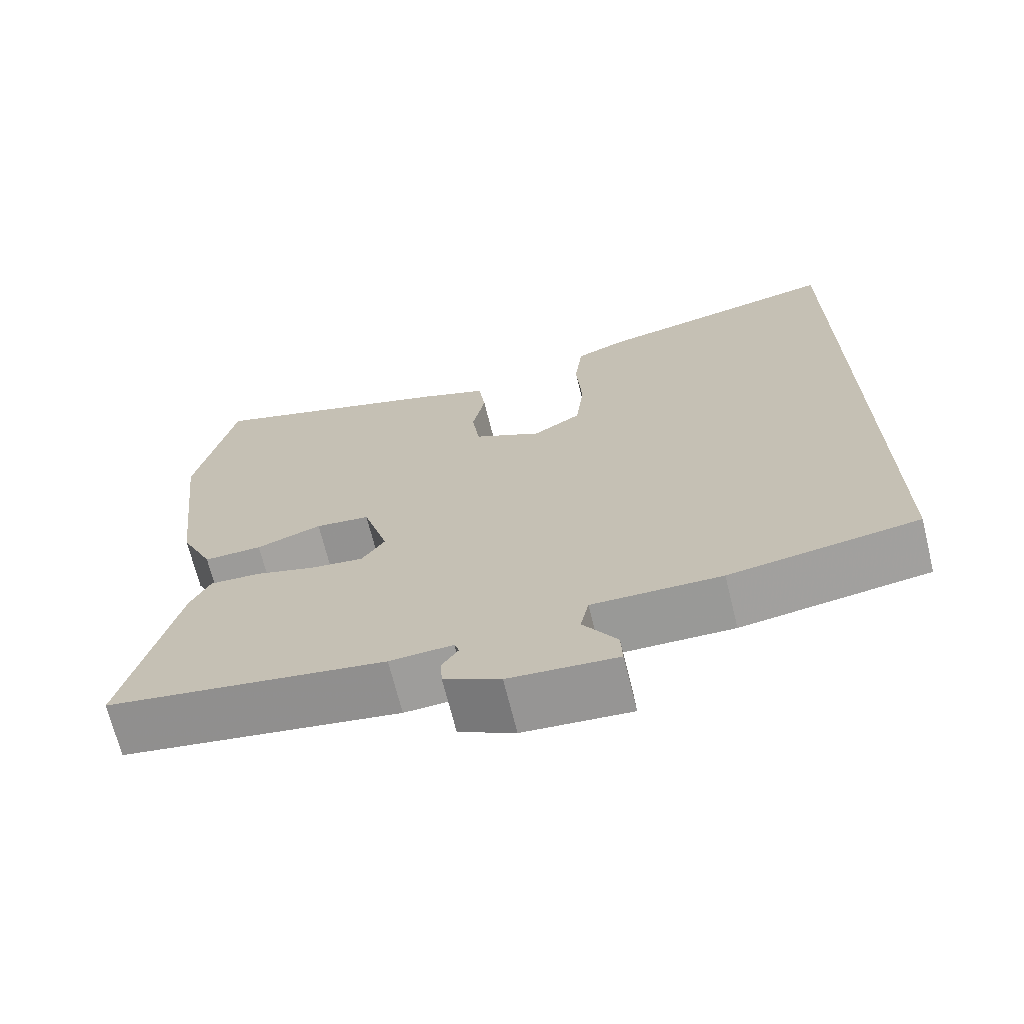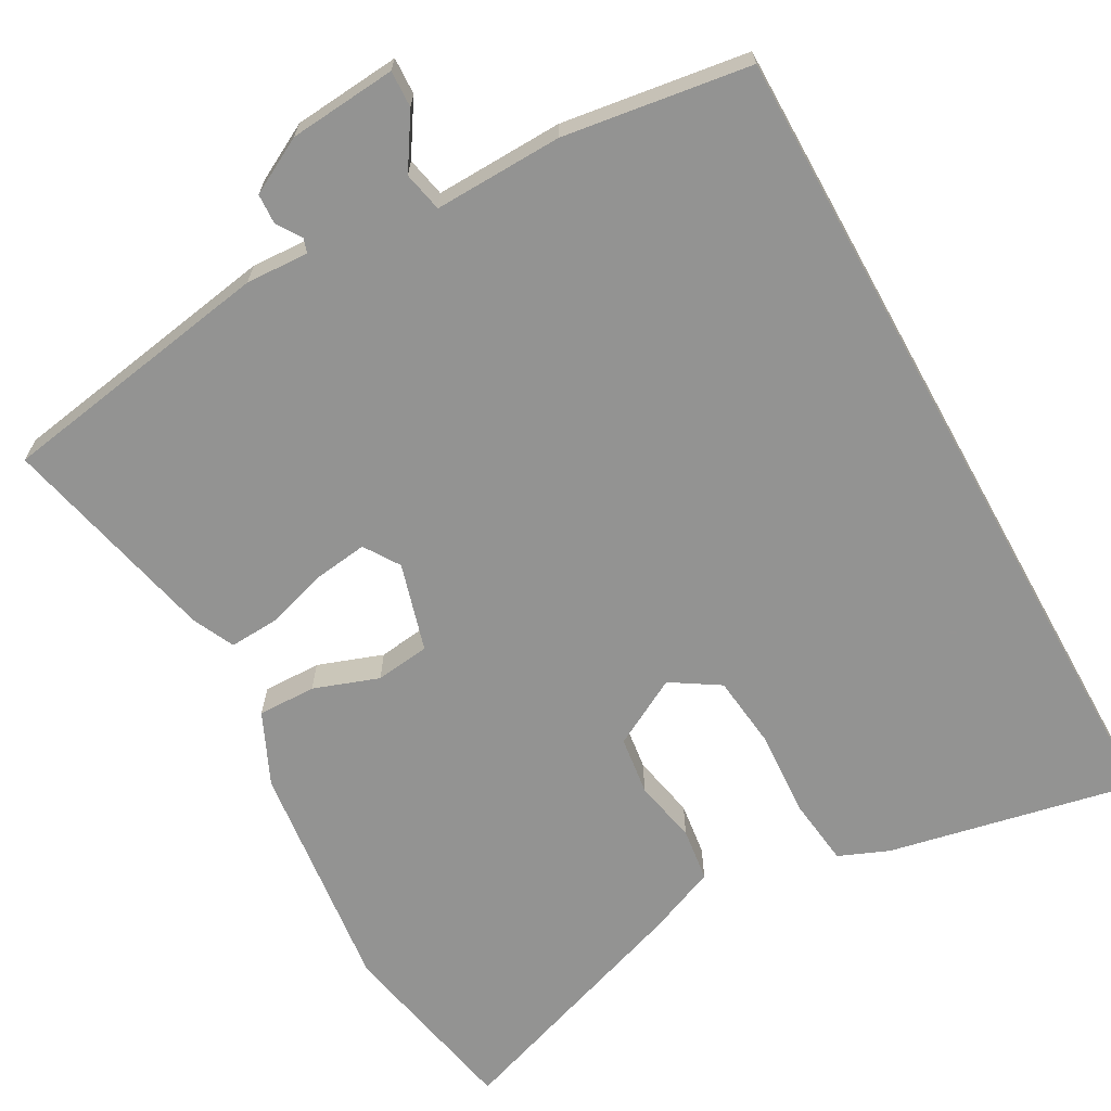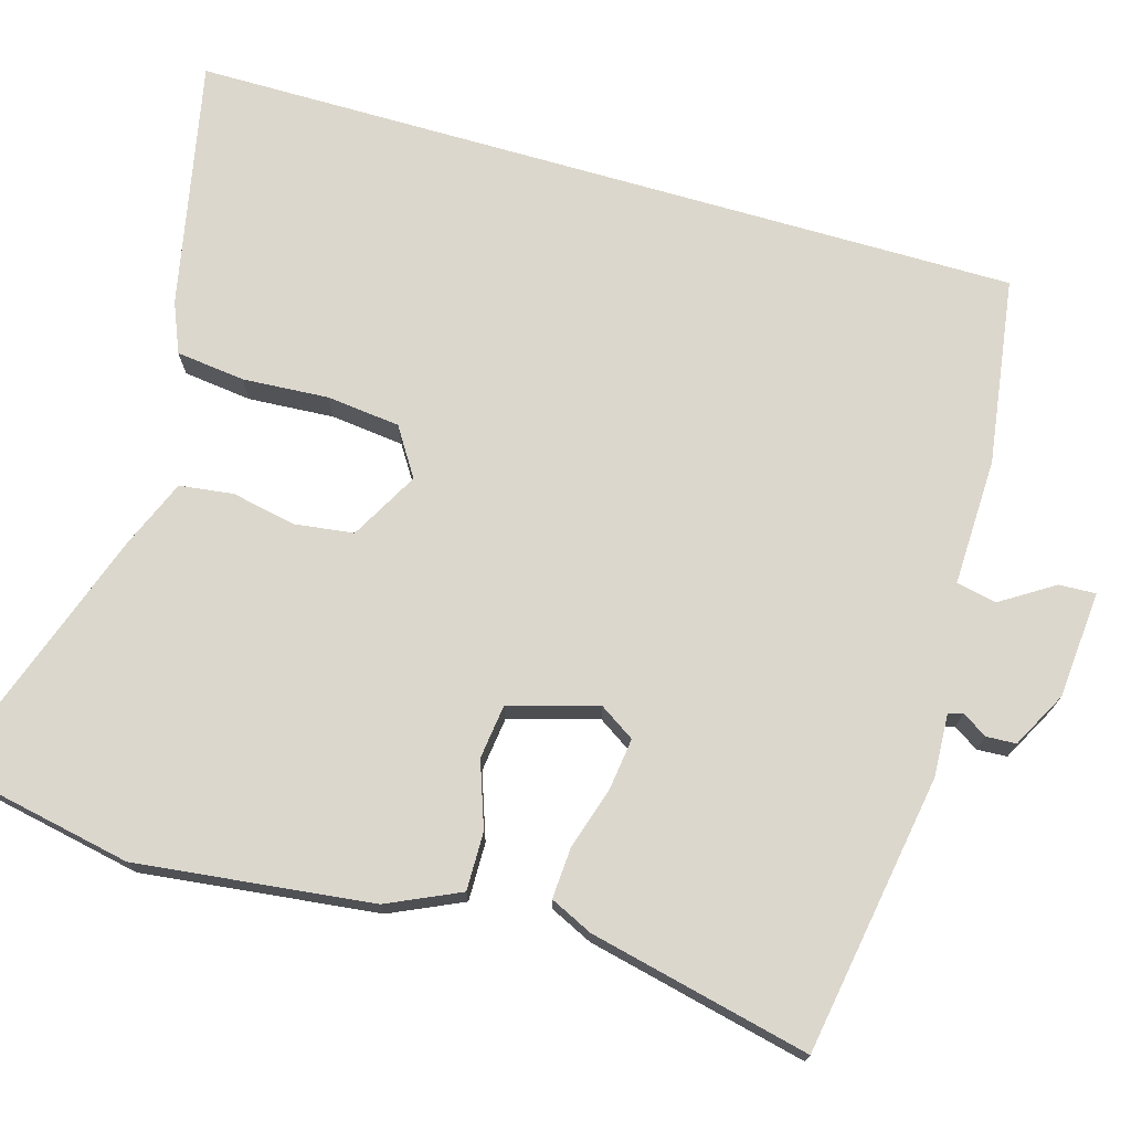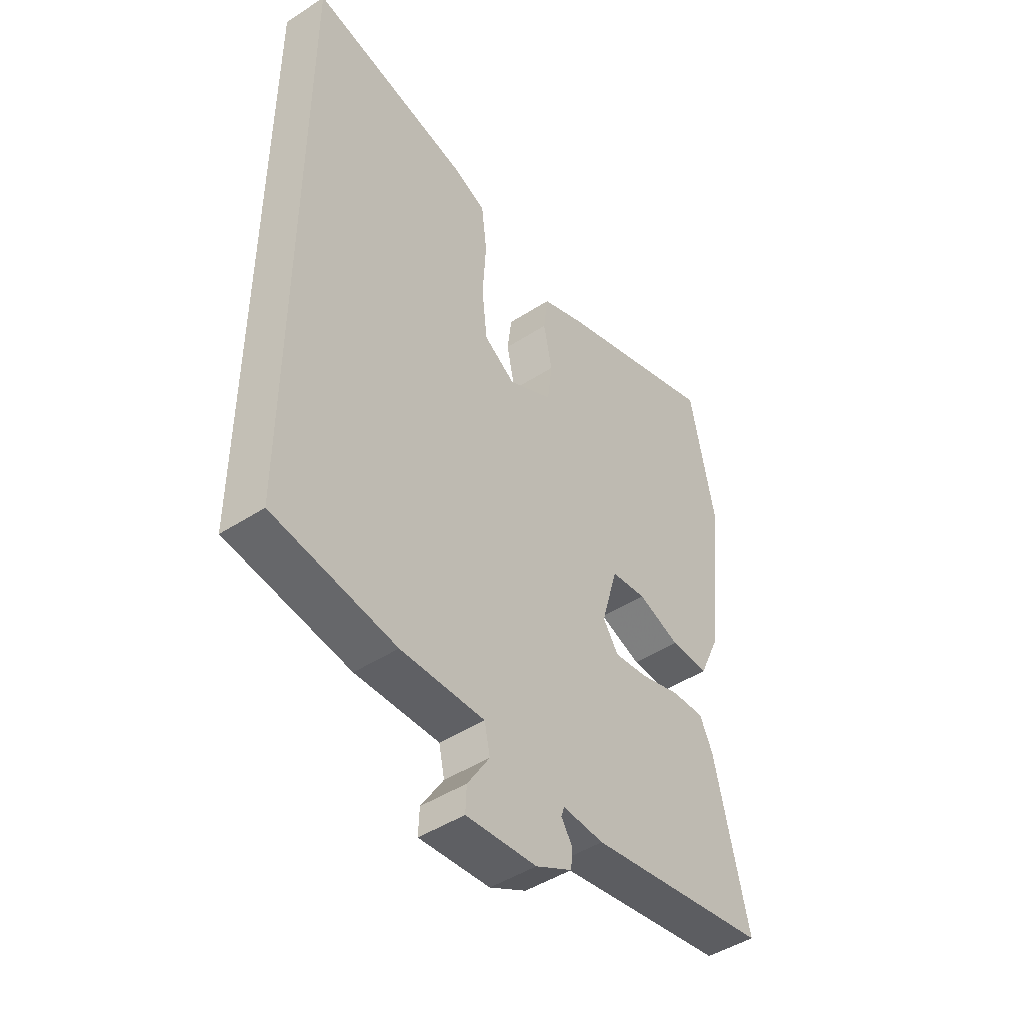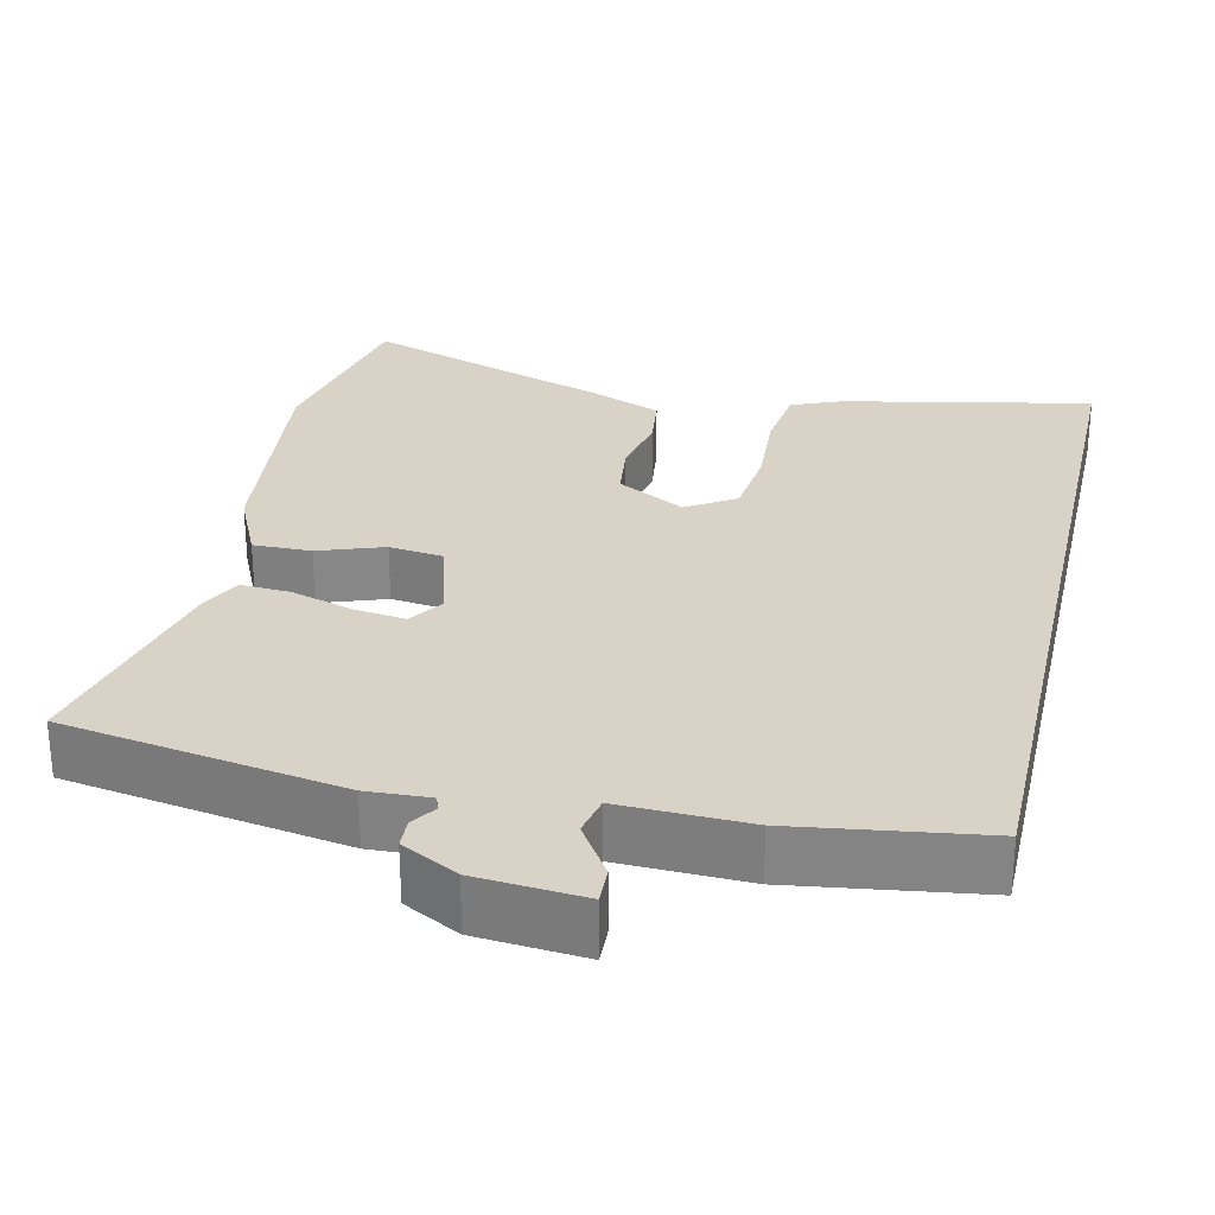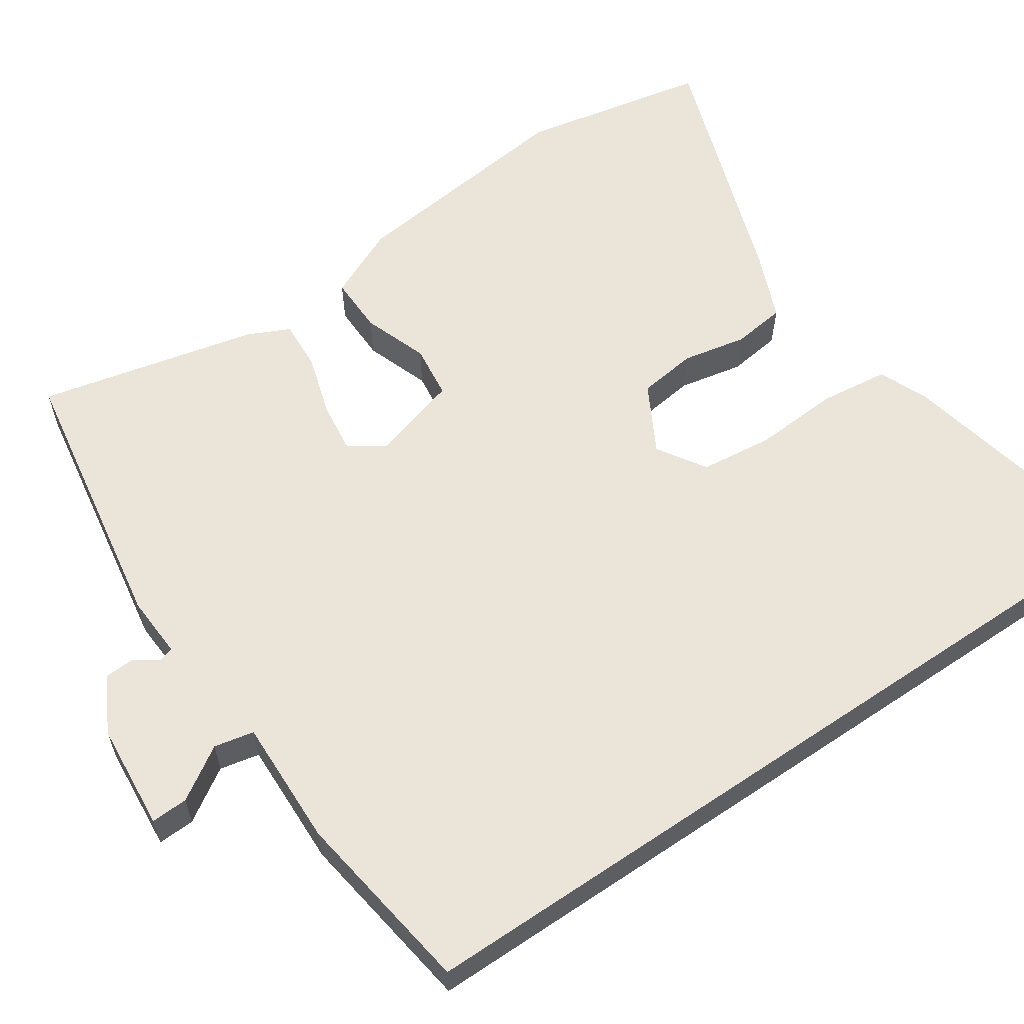
<metadata>
{"format":"obj","ext":"obj","renderer":"f3d","projection":"perspective","resolution":1024,"background":"white","views":[{"elev":-69.5,"azim":-166.1,"up":"+Z"},{"elev":-66.7,"azim":-151.0,"up":"+Y"},{"elev":72.8,"azim":106.2,"up":"+Y"},{"elev":-46.2,"azim":-53.4,"up":"+Z"},{"elev":27.9,"azim":-167.2,"up":"+Y"},{"elev":59.4,"azim":-124.2,"up":"+Y"}]}
</metadata>
<code>
v -0.5 0.07 0.604
v -0.175 0.07 0.537
v -0.11 0.07 0.51
v -0.099 0.07 0.42
v -0.106 0.07 0.308
v -0.095 0.07 0.212
v -0.032 0.07 0.172
v 0.057 0.07 0.221
v 0.067 0.07 0.298
v 0.05 0.07 0.382
v 0.059 0.07 0.452
v 0.148 0.07 0.489
v 0.479 0.07 0.604
v 0.528 0.07 0.358
v 0.492 0.07 0.051
v 0.449 0.07 -0.043
v 0.373 0.07 -0.042
v 0.288 0.07 -0.012
v 0.217 0.07 -0.021
v 0.184 0.07 -0.136
v 0.214 0.07 -0.182
v 0.282 0.07 -0.173
v 0.363 0.07 -0.148
v 0.429 0.07 -0.144
v 0.455 0.07 -0.199
v 0.521 0.07 -0.486
v 0.158 0.07 -0.547
v 0.076 0.07 -0.543
v 0.07 0.07 -0.562
v 0.091 0.07 -0.594
v 0.089 0.07 -0.633
v 0.016 0.07 -0.672
v -0.124 0.07 -0.684
v -0.122 0.07 -0.636
v -0.078 0.07 -0.567
v -0.089 0.07 -0.515
v -0.256 0.07 -0.52
v -0.5 0.07 -0.485
v -0.5 0 0.604
v -0.175 0 0.537
v -0.11 0 0.51
v -0.099 0 0.42
v -0.106 0 0.308
v -0.095 0 0.212
v -0.032 0 0.172
v 0.057 0 0.221
v 0.067 0 0.298
v 0.05 0 0.382
v 0.059 0 0.452
v 0.148 0 0.489
v 0.479 0 0.604
v 0.528 0 0.358
v 0.492 0 0.051
v 0.449 0 -0.043
v 0.373 0 -0.042
v 0.288 0 -0.012
v 0.217 0 -0.021
v 0.184 0 -0.136
v 0.214 0 -0.182
v 0.282 0 -0.173
v 0.363 0 -0.148
v 0.429 0 -0.144
v 0.455 0 -0.199
v 0.521 0 -0.486
v 0.158 0 -0.547
v 0.076 0 -0.543
v 0.07 0 -0.562
v 0.091 0 -0.594
v 0.089 0 -0.633
v 0.016 0 -0.672
v -0.124 0 -0.684
v -0.122 0 -0.636
v -0.078 0 -0.567
v -0.089 0 -0.515
v -0.256 0 -0.52
v -0.5 0 -0.485
f 36 37 38 1
f 32 33 34 35
f 32 35 36
f 29 30 31 32
f 28 29 32 36
f 22 23 24 25
f 21 22 25 26
f 15 16 17 18
f 15 18 19
f 14 15 19
f 13 14 19
f 12 13 19
f 9 10 11 12
f 8 9 12 19
f 7 8 19 20
f 2 3 4 5
f 2 5 6
f 1 2 6
f 36 1 6
f 21 26 27 28
f 20 21 28 36
f 6 7 20 36
f 39 76 75 74
f 73 72 71 70
f 74 73 70
f 70 69 68 67
f 74 70 67 66
f 63 62 61 60
f 64 63 60 59
f 56 55 54 53
f 57 56 53
f 57 53 52
f 57 52 51
f 57 51 50
f 50 49 48 47
f 57 50 47 46
f 58 57 46 45
f 43 42 41 40
f 44 43 40
f 44 40 39
f 44 39 74
f 66 65 64 59
f 74 66 59 58
f 74 58 45 44
f 1 39 40 2
f 2 40 41 3
f 3 41 42 4
f 4 42 43 5
f 5 43 44 6
f 6 44 45 7
f 7 45 46 8
f 8 46 47 9
f 9 47 48 10
f 10 48 49 11
f 11 49 50 12
f 12 50 51 13
f 13 51 52 14
f 14 52 53 15
f 15 53 54 16
f 16 54 55 17
f 17 55 56 18
f 18 56 57 19
f 19 57 58 20
f 20 58 59 21
f 21 59 60 22
f 22 60 61 23
f 23 61 62 24
f 24 62 63 25
f 25 63 64 26
f 26 64 65 27
f 27 65 66 28
f 28 66 67 29
f 29 67 68 30
f 30 68 69 31
f 31 69 70 32
f 32 70 71 33
f 33 71 72 34
f 34 72 73 35
f 35 73 74 36
f 36 74 75 37
f 37 75 76 38
f 38 76 39 1

</code>
